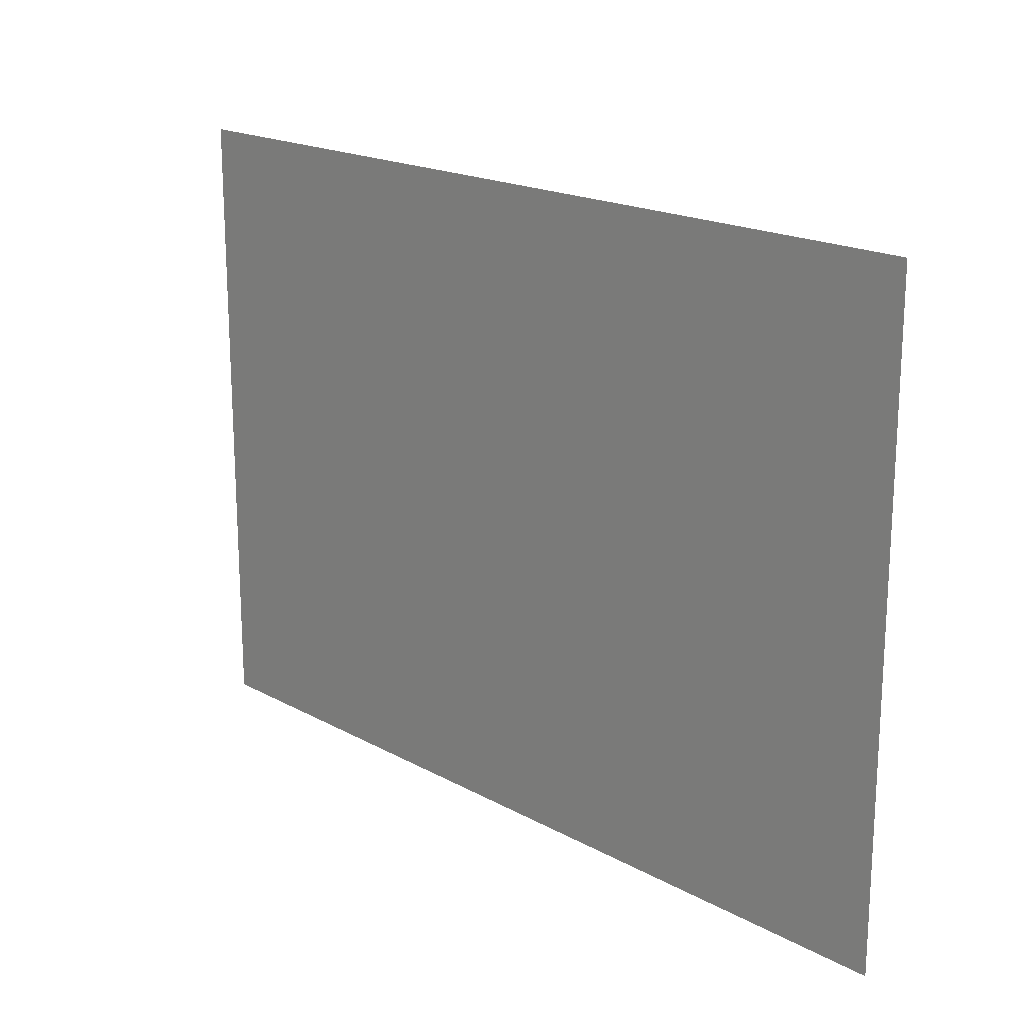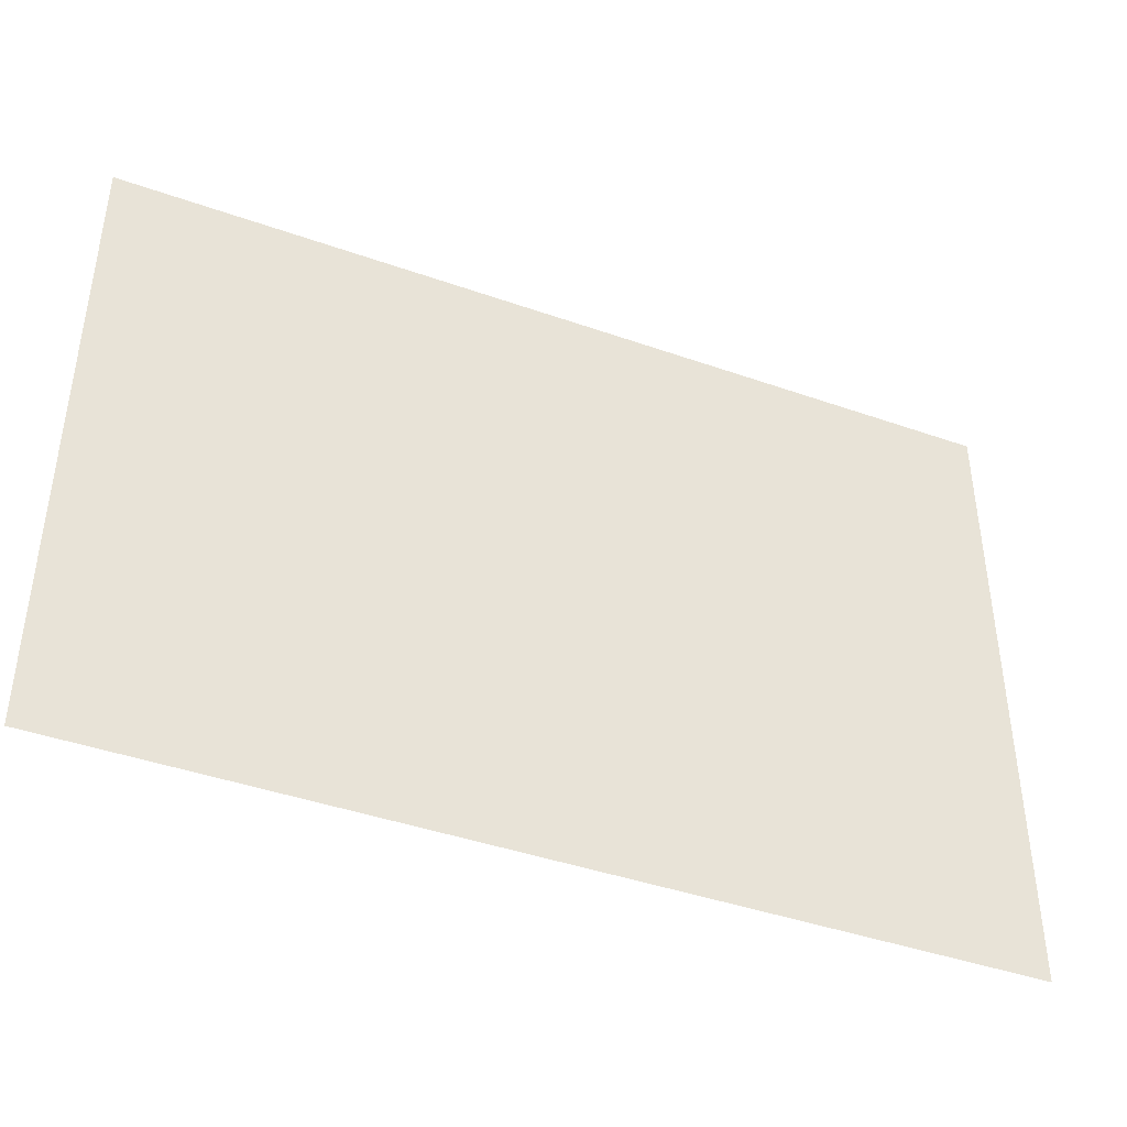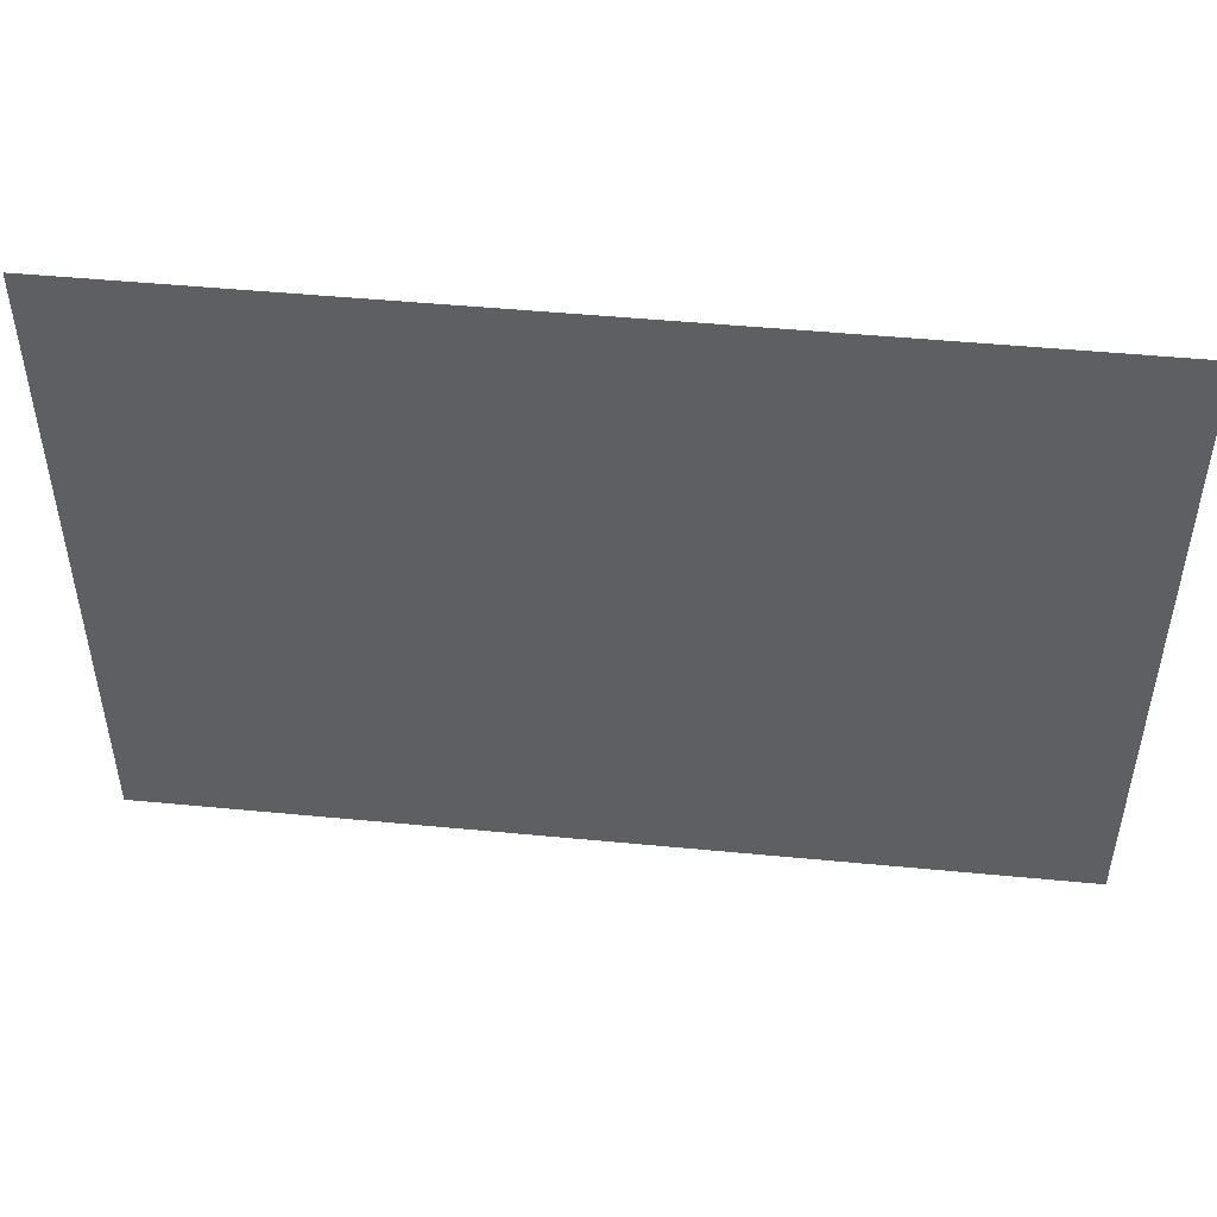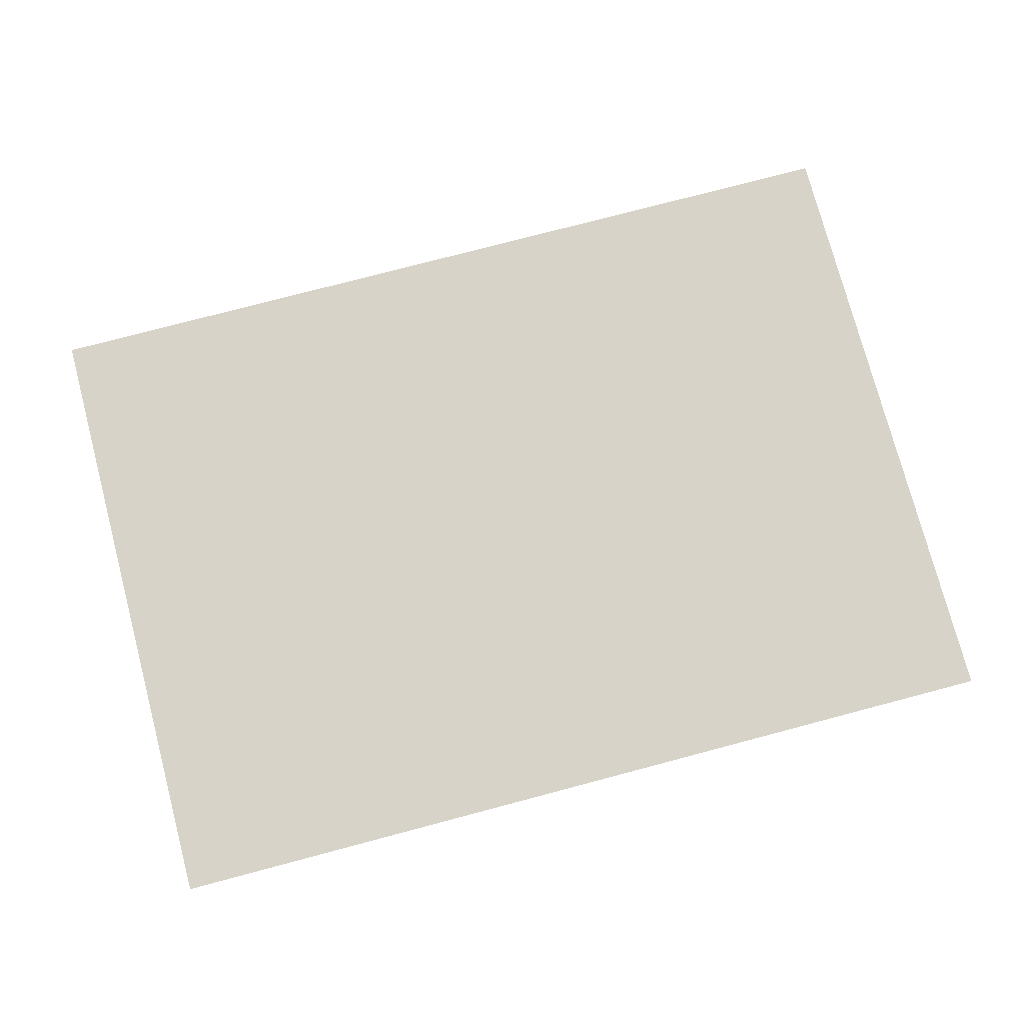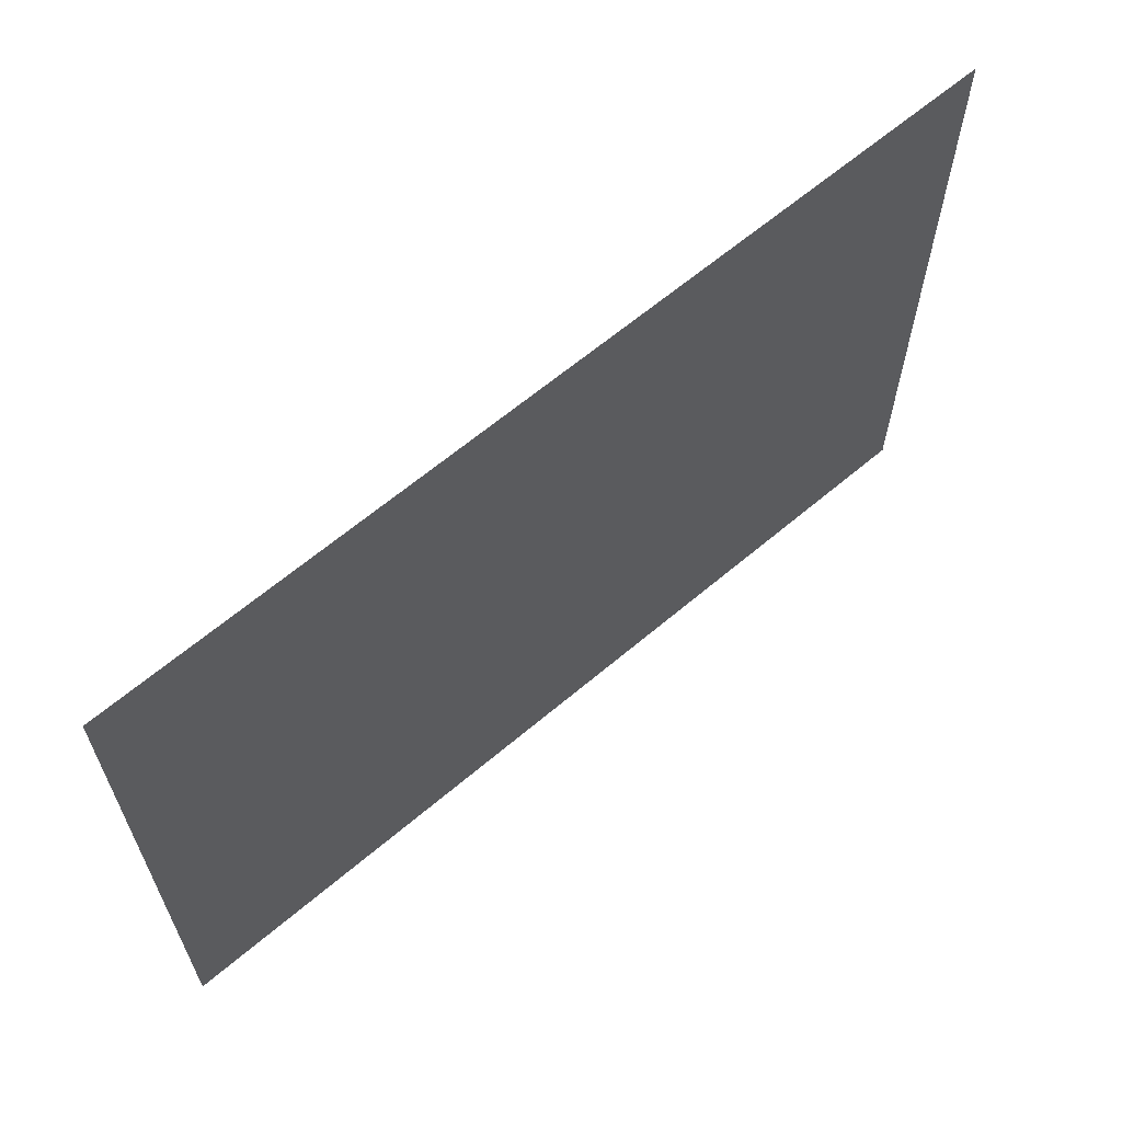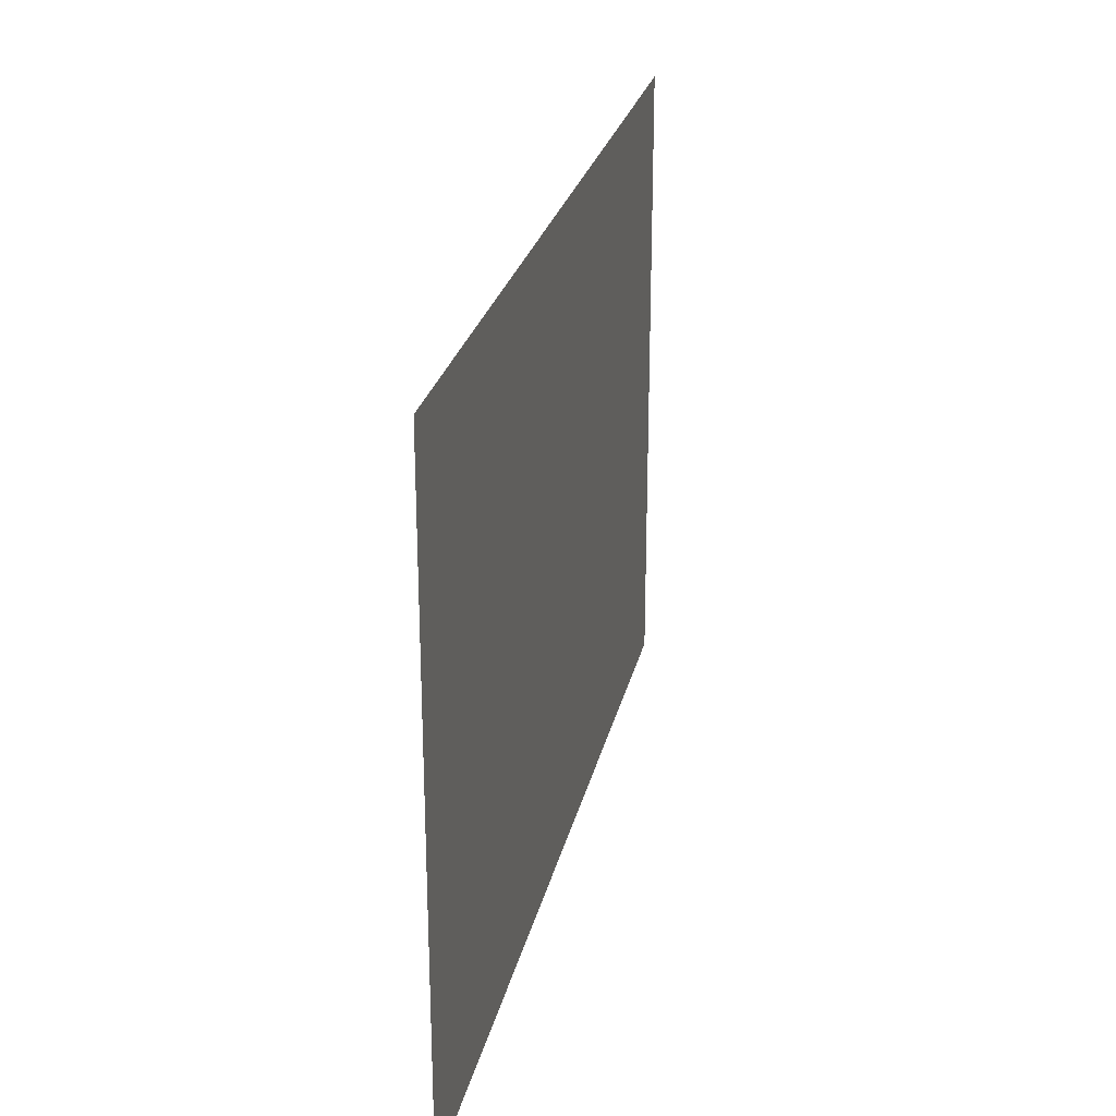
<metadata>
{"format":"obj","ext":"obj","renderer":"f3d","projection":"perspective","resolution":1024,"background":"white","views":[{"elev":18.7,"azim":-133.7,"up":"+Z"},{"elev":-42.2,"azim":157.1,"up":"+Z"},{"elev":48.6,"azim":6.1,"up":"+Z"},{"elev":76.5,"azim":-14.8,"up":"+Y"},{"elev":63.4,"azim":139.4,"up":"+Z"},{"elev":26.0,"azim":102.4,"up":"+Z"}]}
</metadata>
<code>
g Texts
v -2.822 0 0
v -2.822 0 -3.38
v 3.325 0 0
v 3.325 0 -3.38
v -2.822 0 -3.38
v -2.822 0 -6.76
v 3.325 0 -3.38
v 3.325 0 -6.76
v 3.325 0 0
v 3.325 0 -3.38
v 6.65 0 0
v 6.65 0 -3.38
v 3.325 0 -3.38
v 3.325 0 -6.76
v 6.65 0 -3.38
v 6.65 0 -6.76
f 1 2 3
f 2 4 3
f 5 6 7
f 6 8 7
f 9 10 11
f 10 12 11
f 13 14 15
f 14 16 15
g Name
g Cost
g Profit
g Lvls
g Owner

</code>
